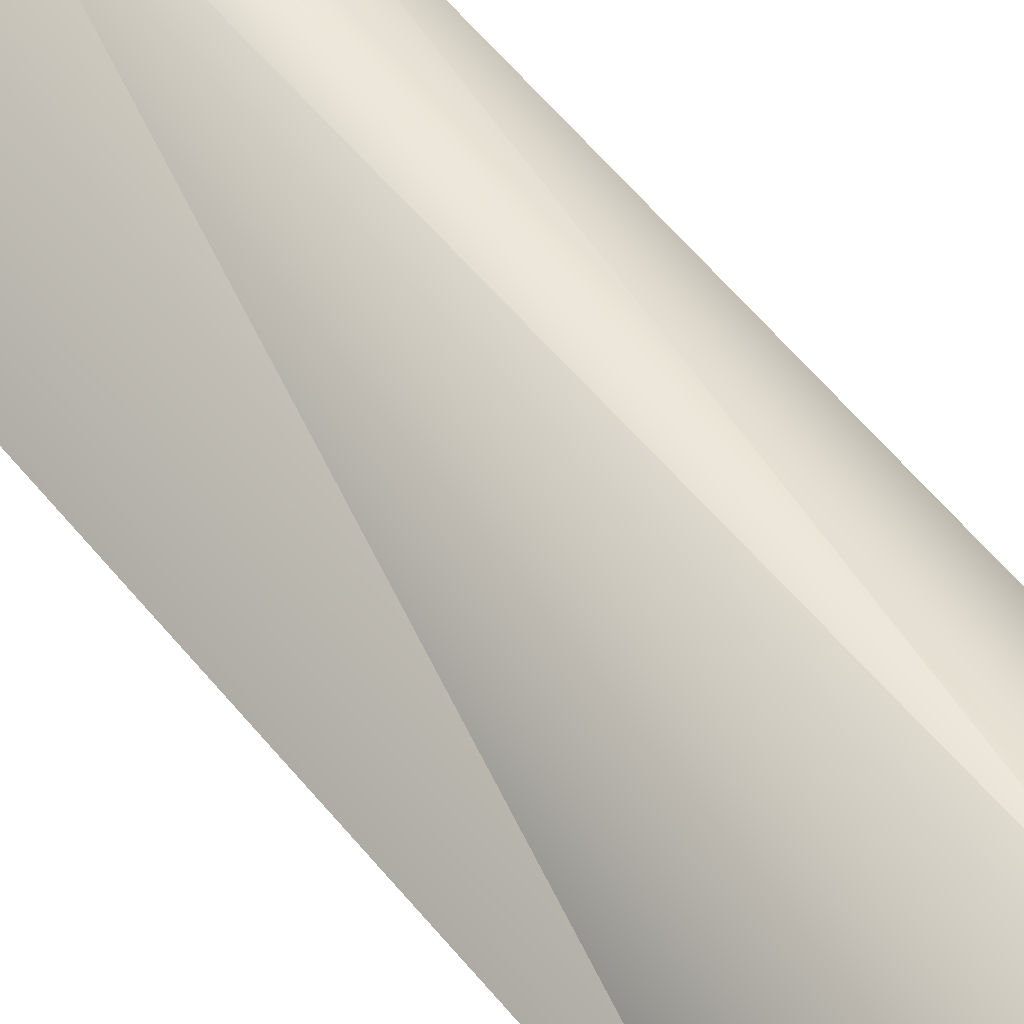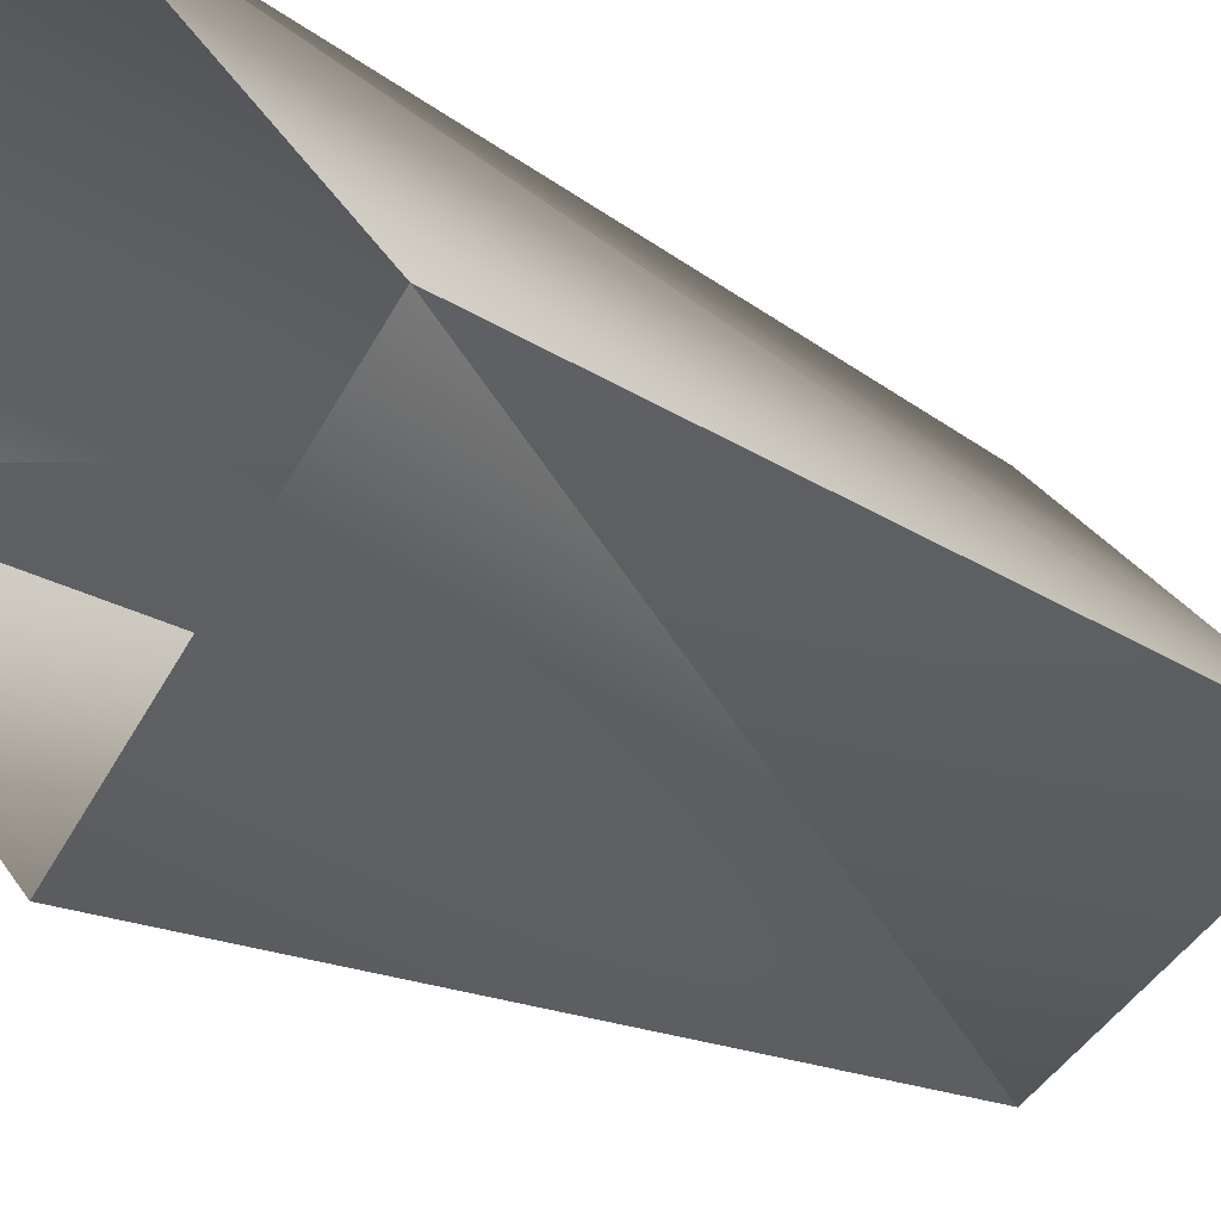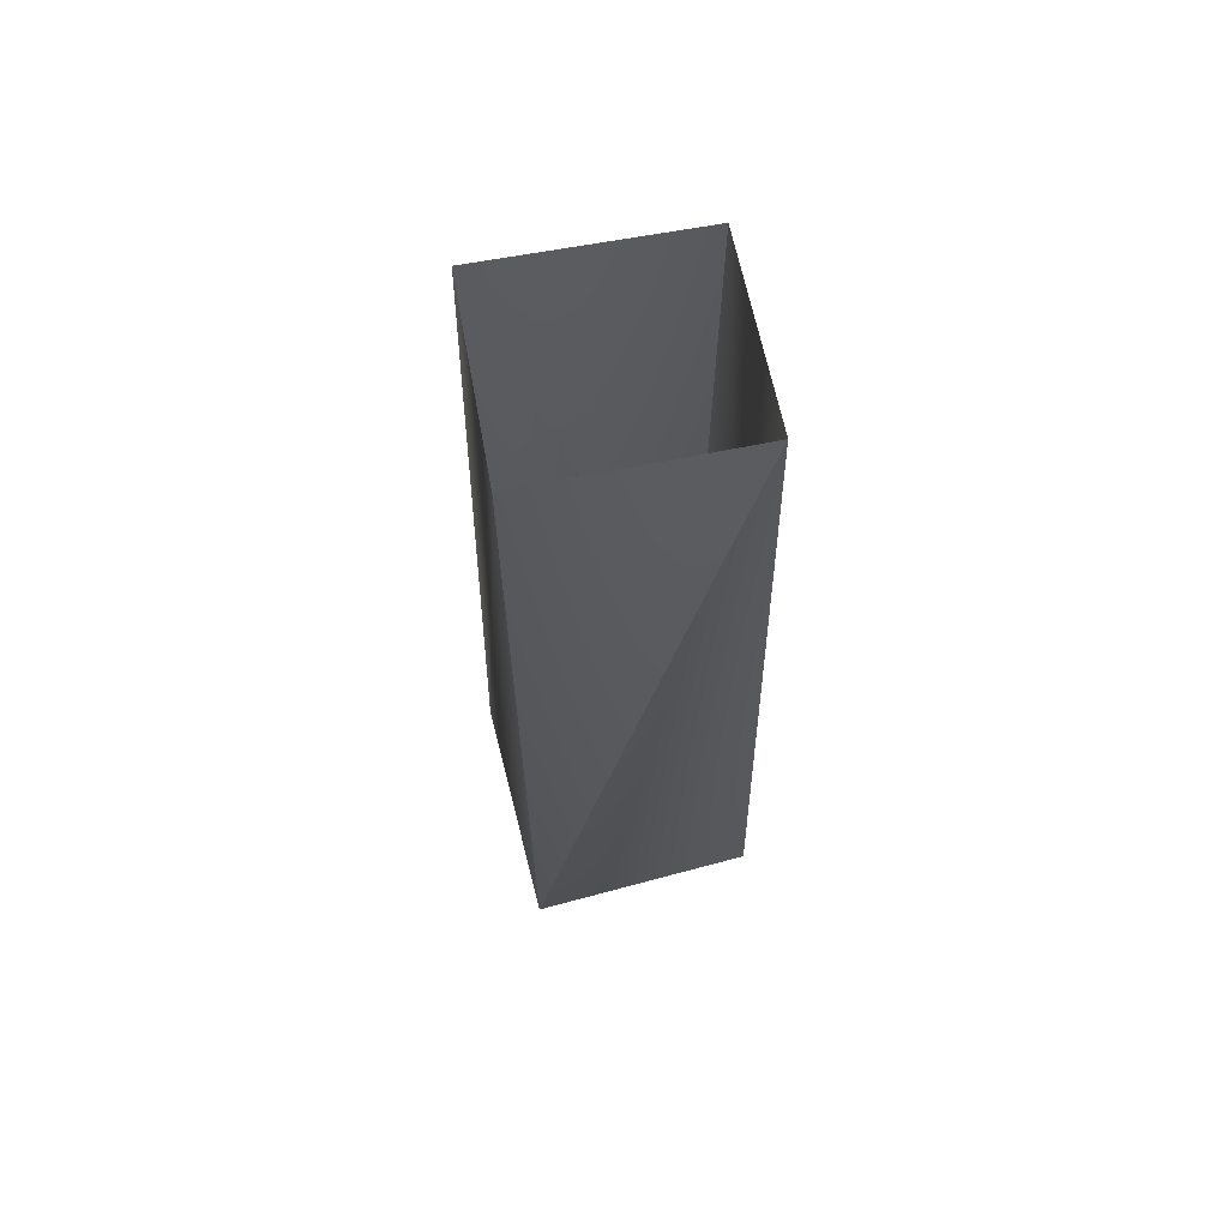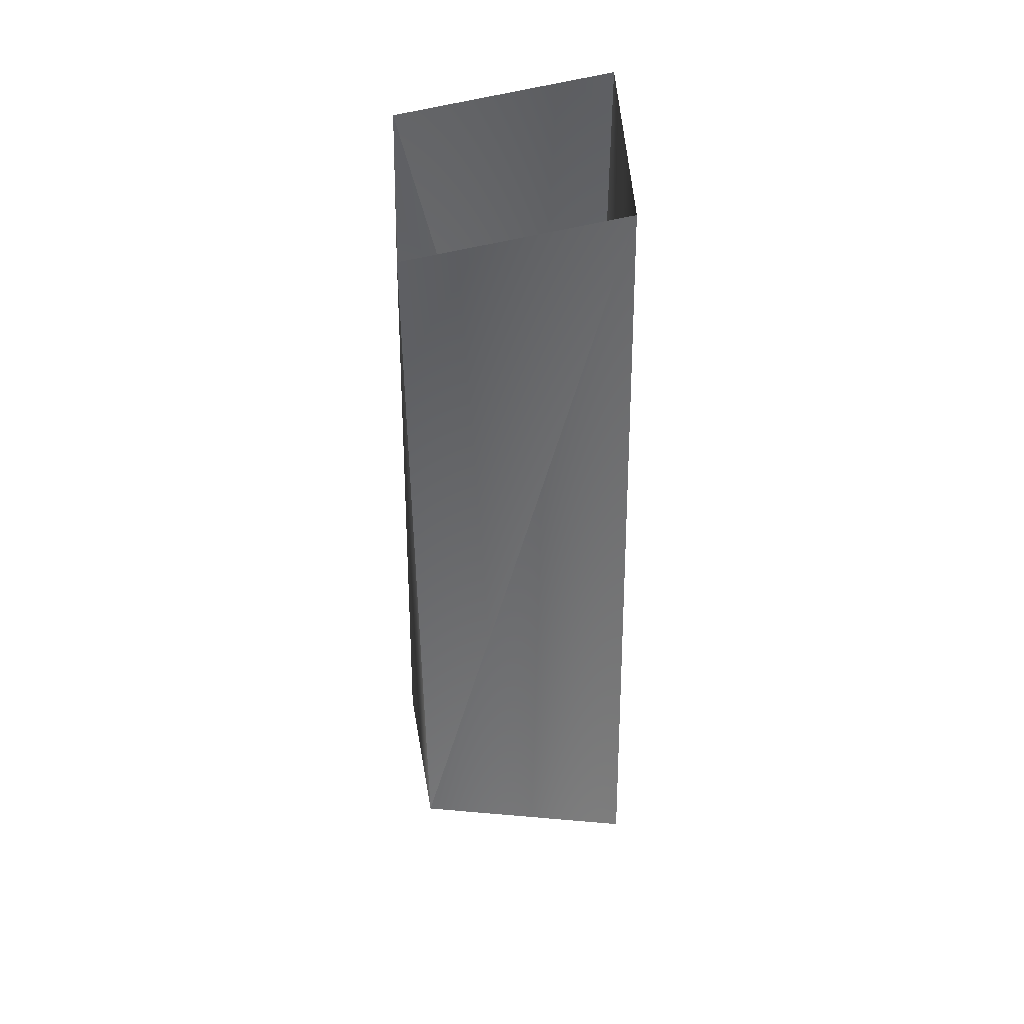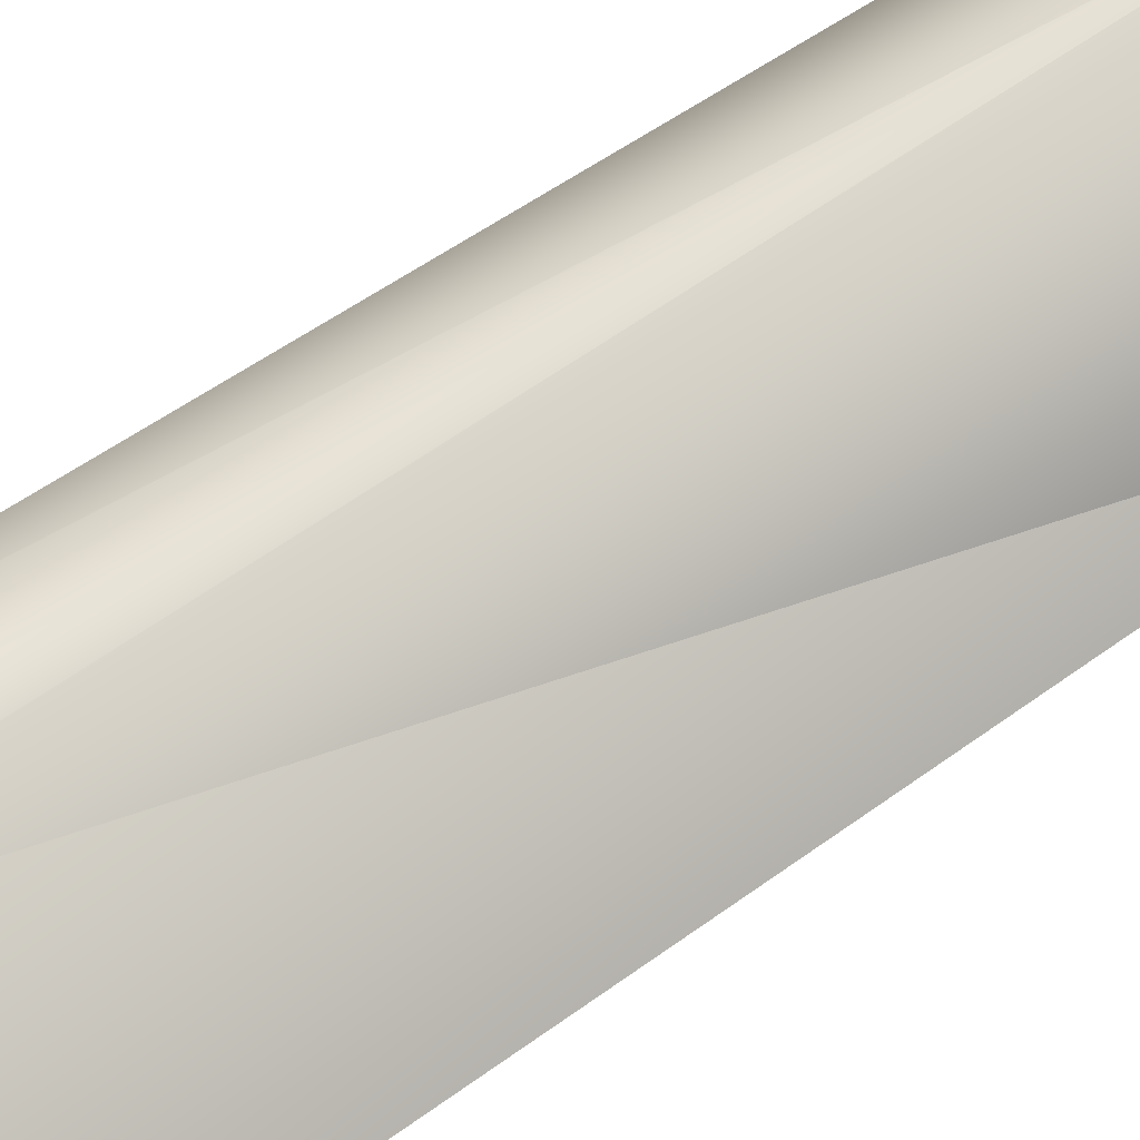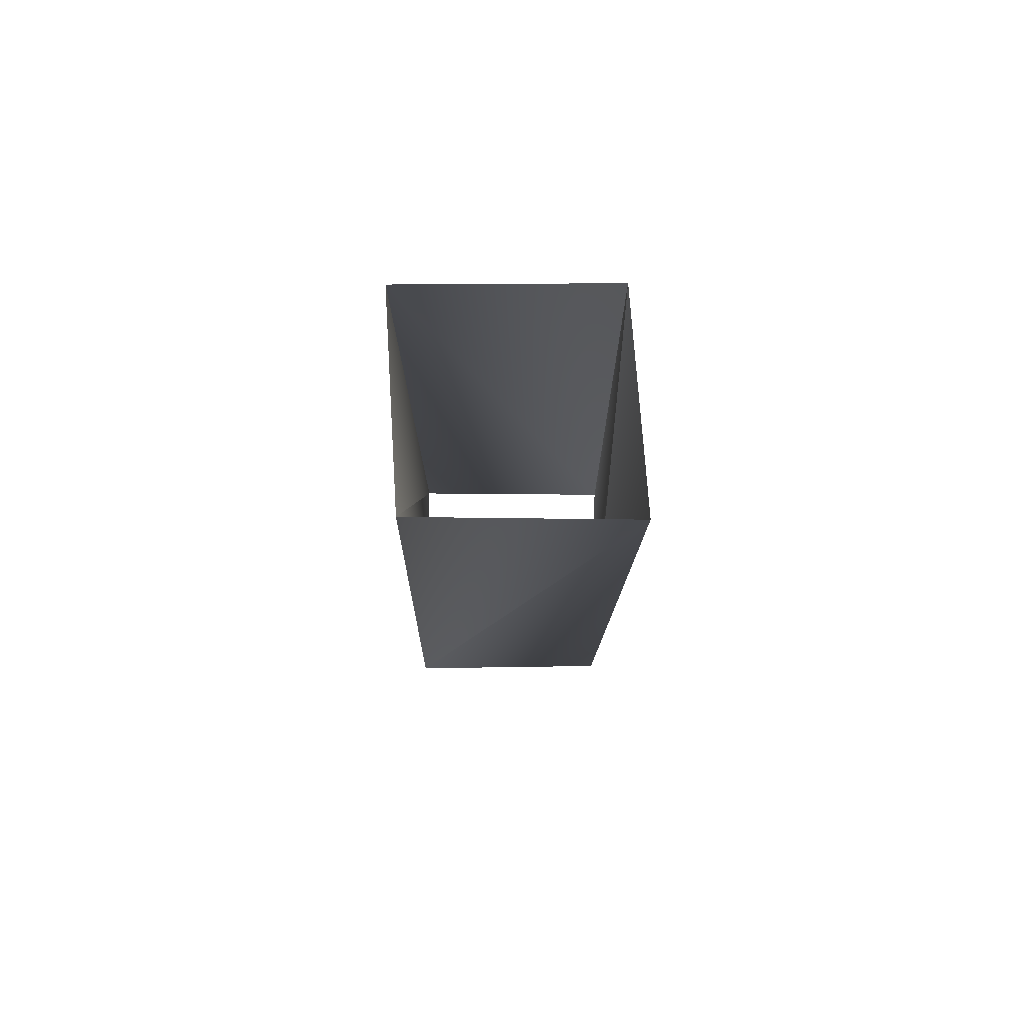
<metadata>
{"format":"obj","ext":"obj","renderer":"f3d","projection":"perspective","resolution":1024,"background":"white","views":[{"elev":56.3,"azim":-38.1,"up":"+Z"},{"elev":-10.9,"azim":24.5,"up":"+Z"},{"elev":63.5,"azim":121.9,"up":"+Y"},{"elev":41.6,"azim":-51.6,"up":"+Y"},{"elev":59.5,"azim":-126.2,"up":"+Z"},{"elev":77.2,"azim":44.1,"up":"+Y"}]}
</metadata>
<code>
v -0.001849 -1.082 -0.2032
v -0.1924 -1.018 -0.000744
v 0.000627 -1.083 0.2072
v 0.1913 -1.147 0.004722
v 0.2071 0.0371 0.001822
v 0.002974 0.001557 0.1843
v -0.2038 -0.03286 -0.00324
v 0.000421 0.002218 -0.1857
f 3 5 6
f 2 3 6
f 2 6 7
f 1 2 7
f 1 7 8
f 4 1 8
f 4 8 5
f 3 4 5

</code>
